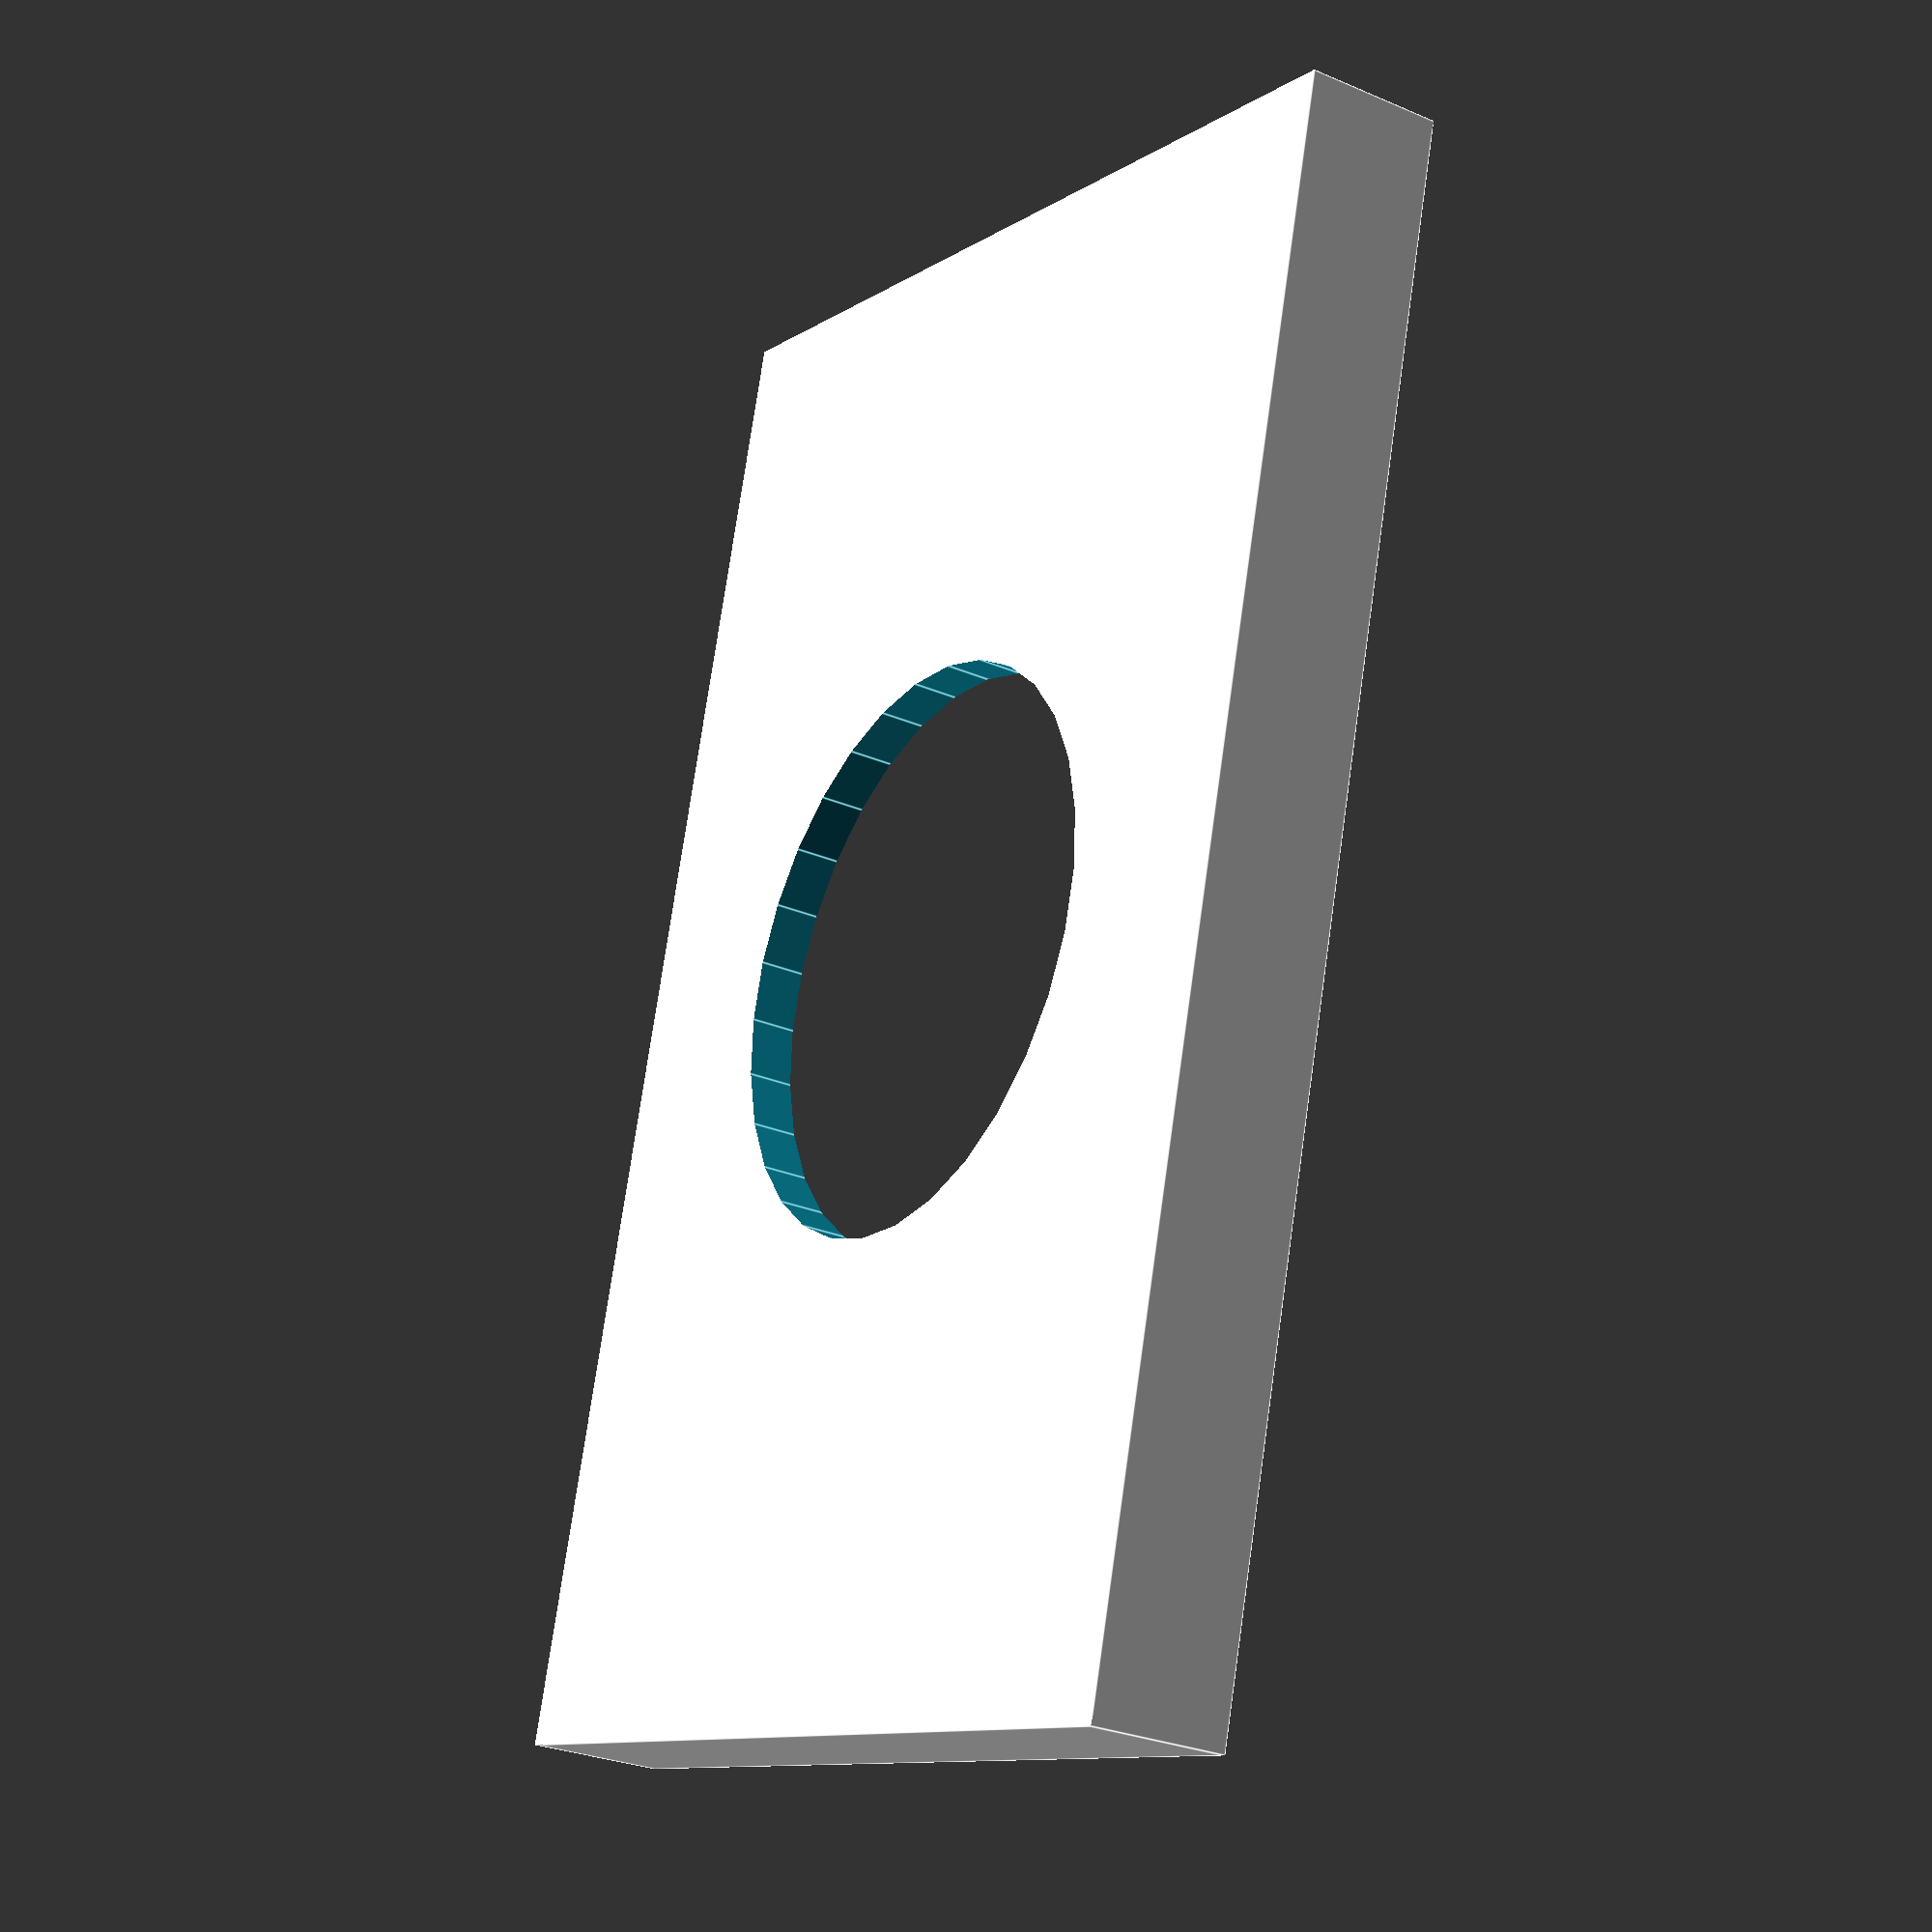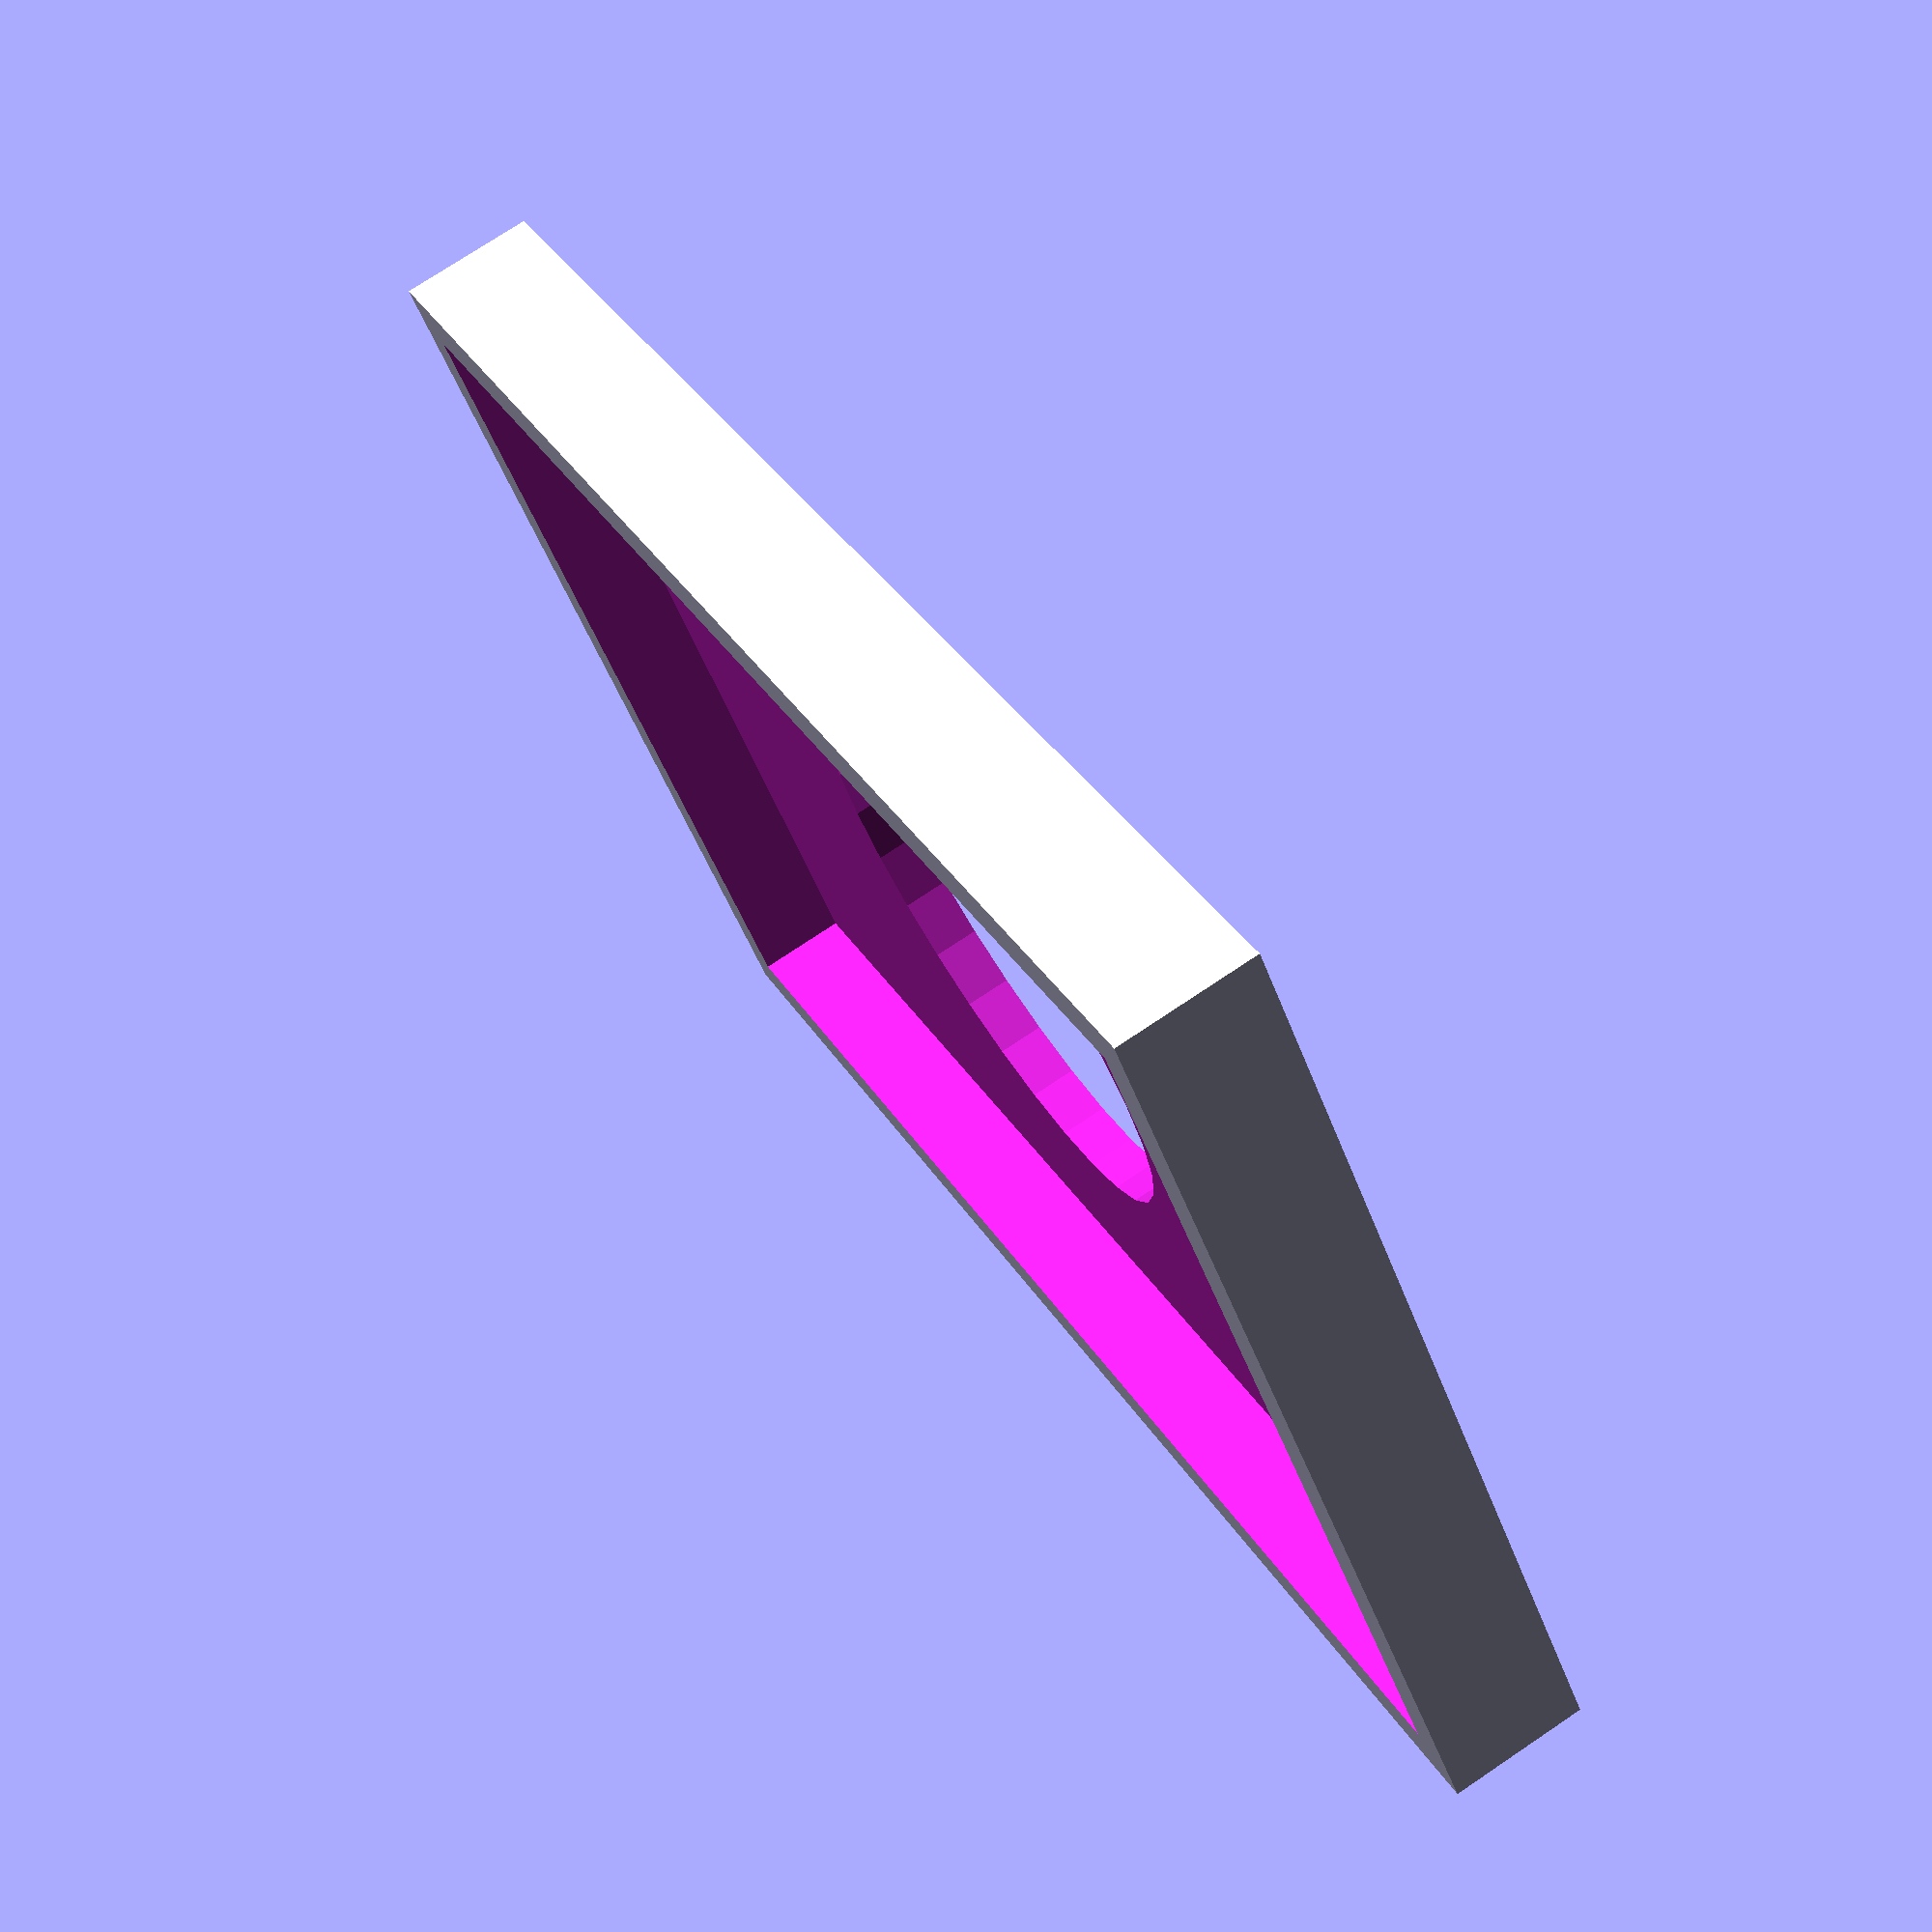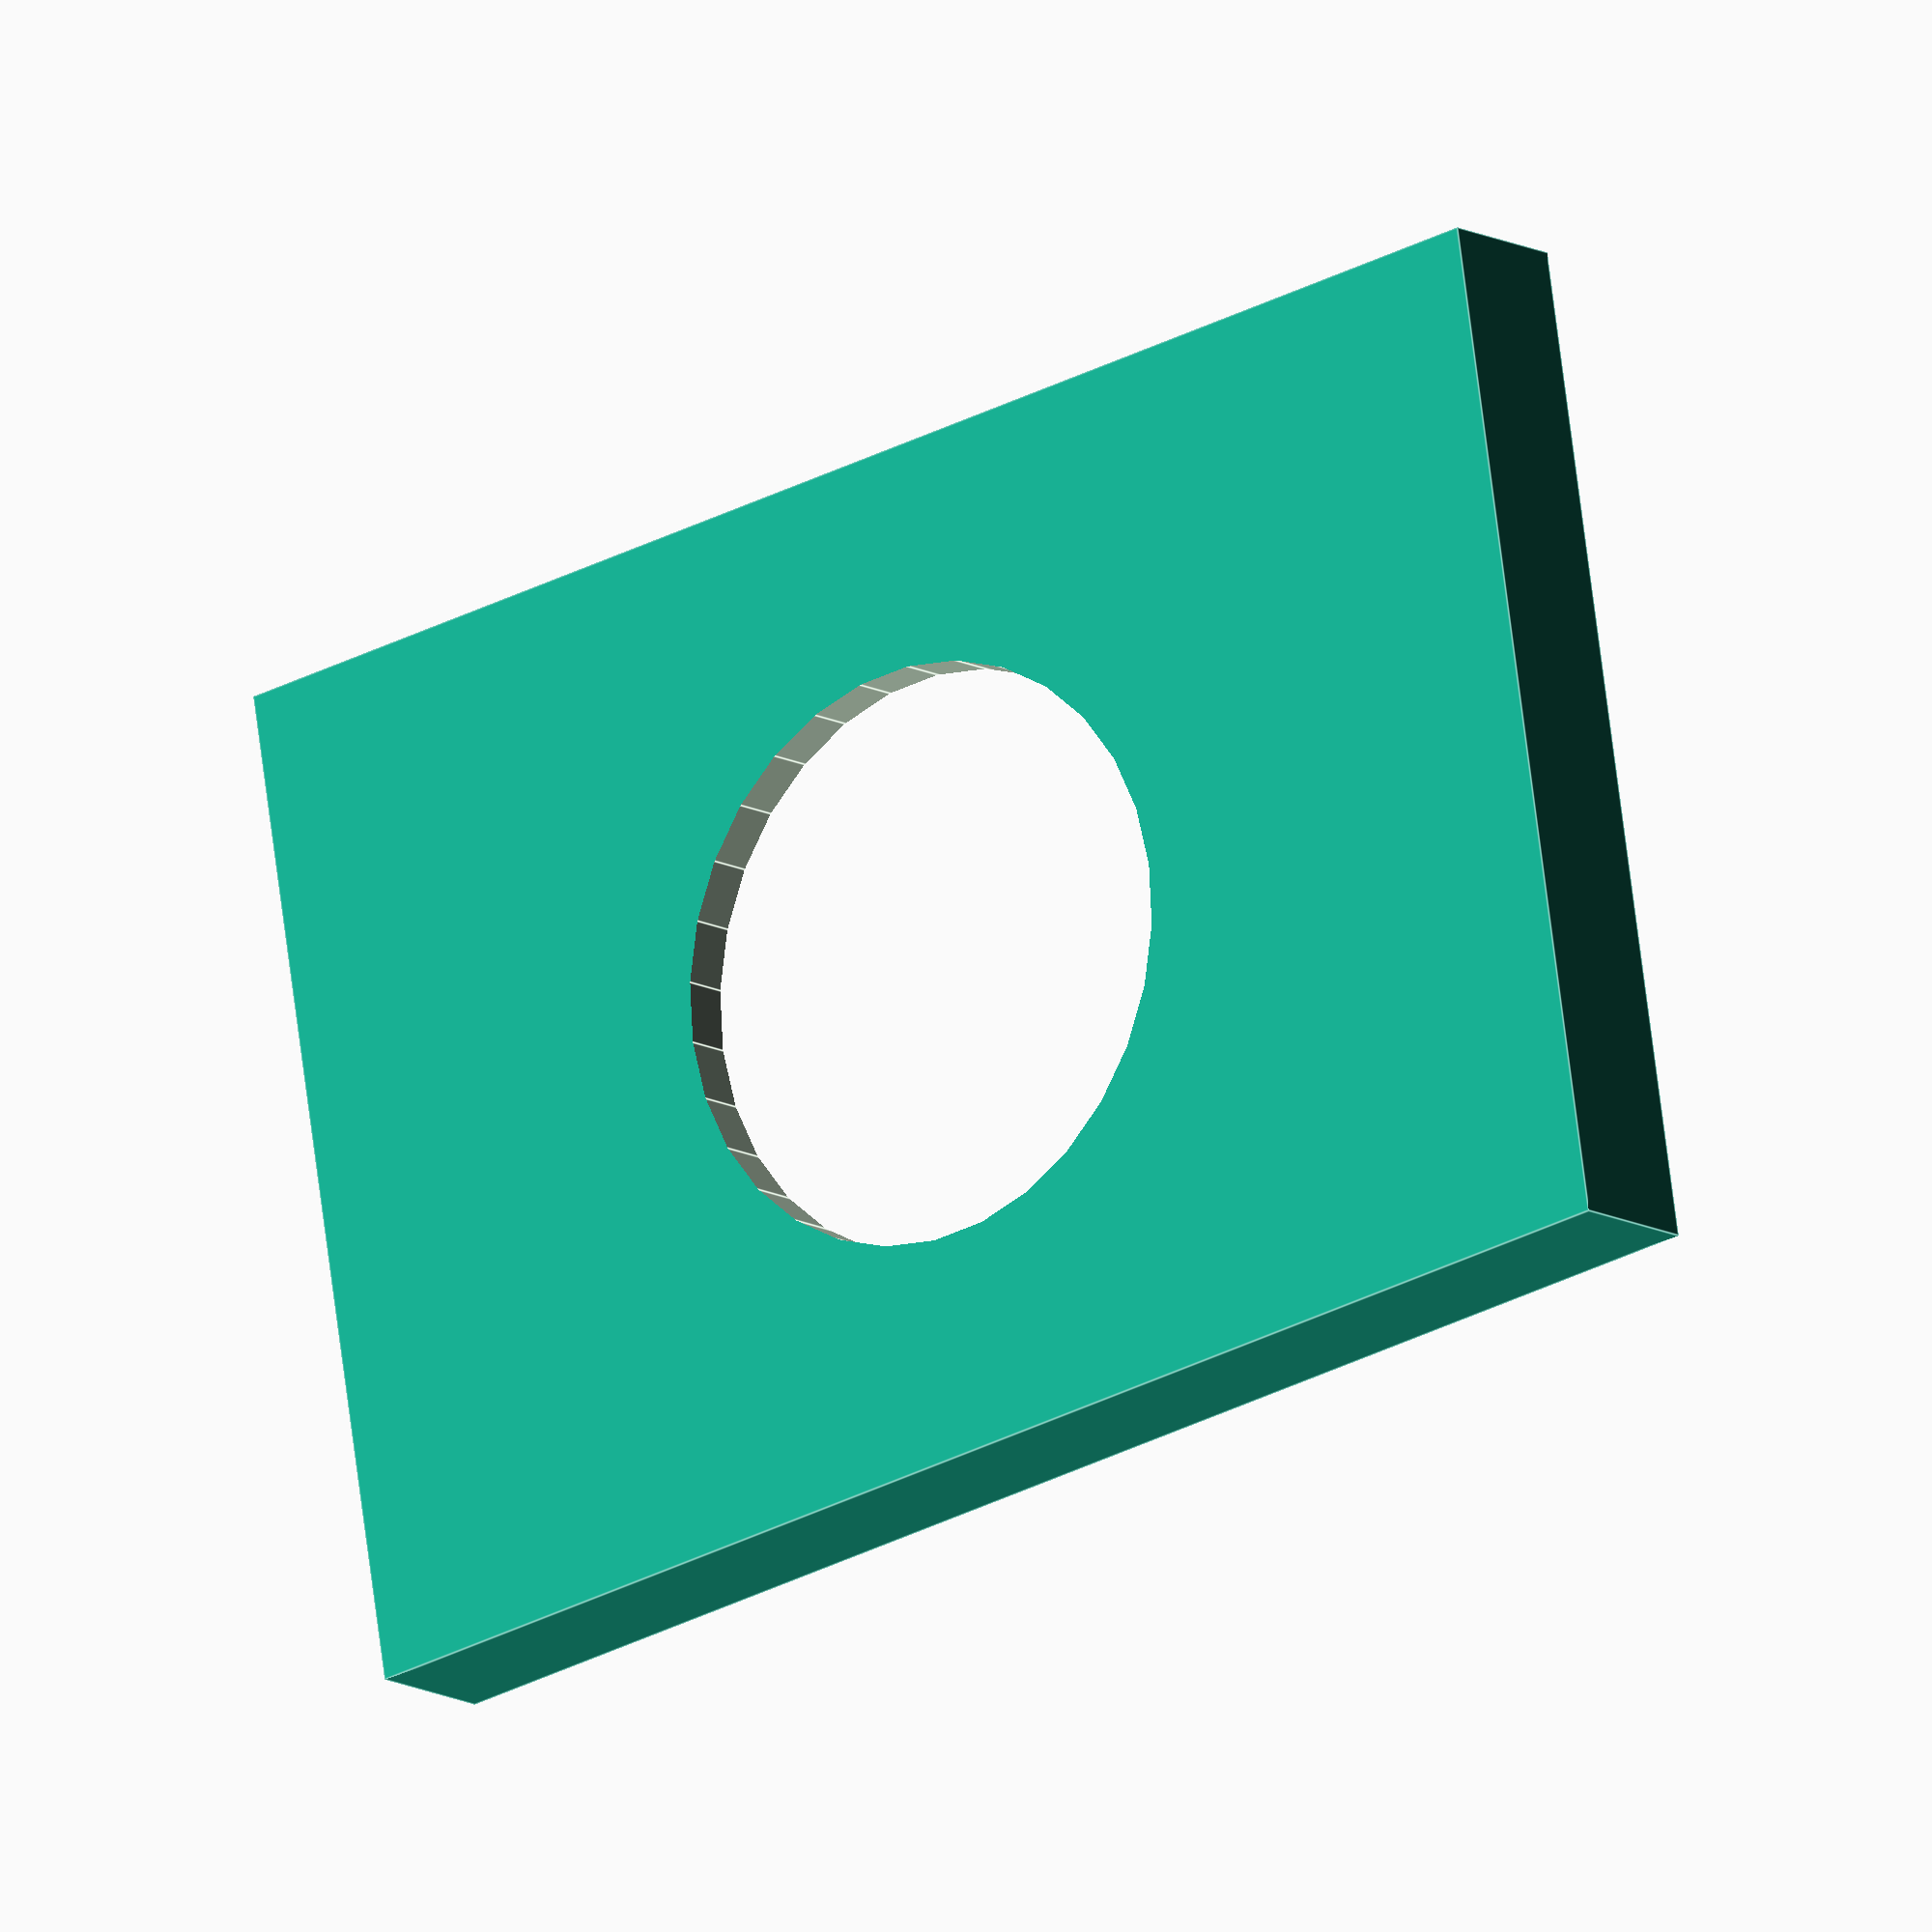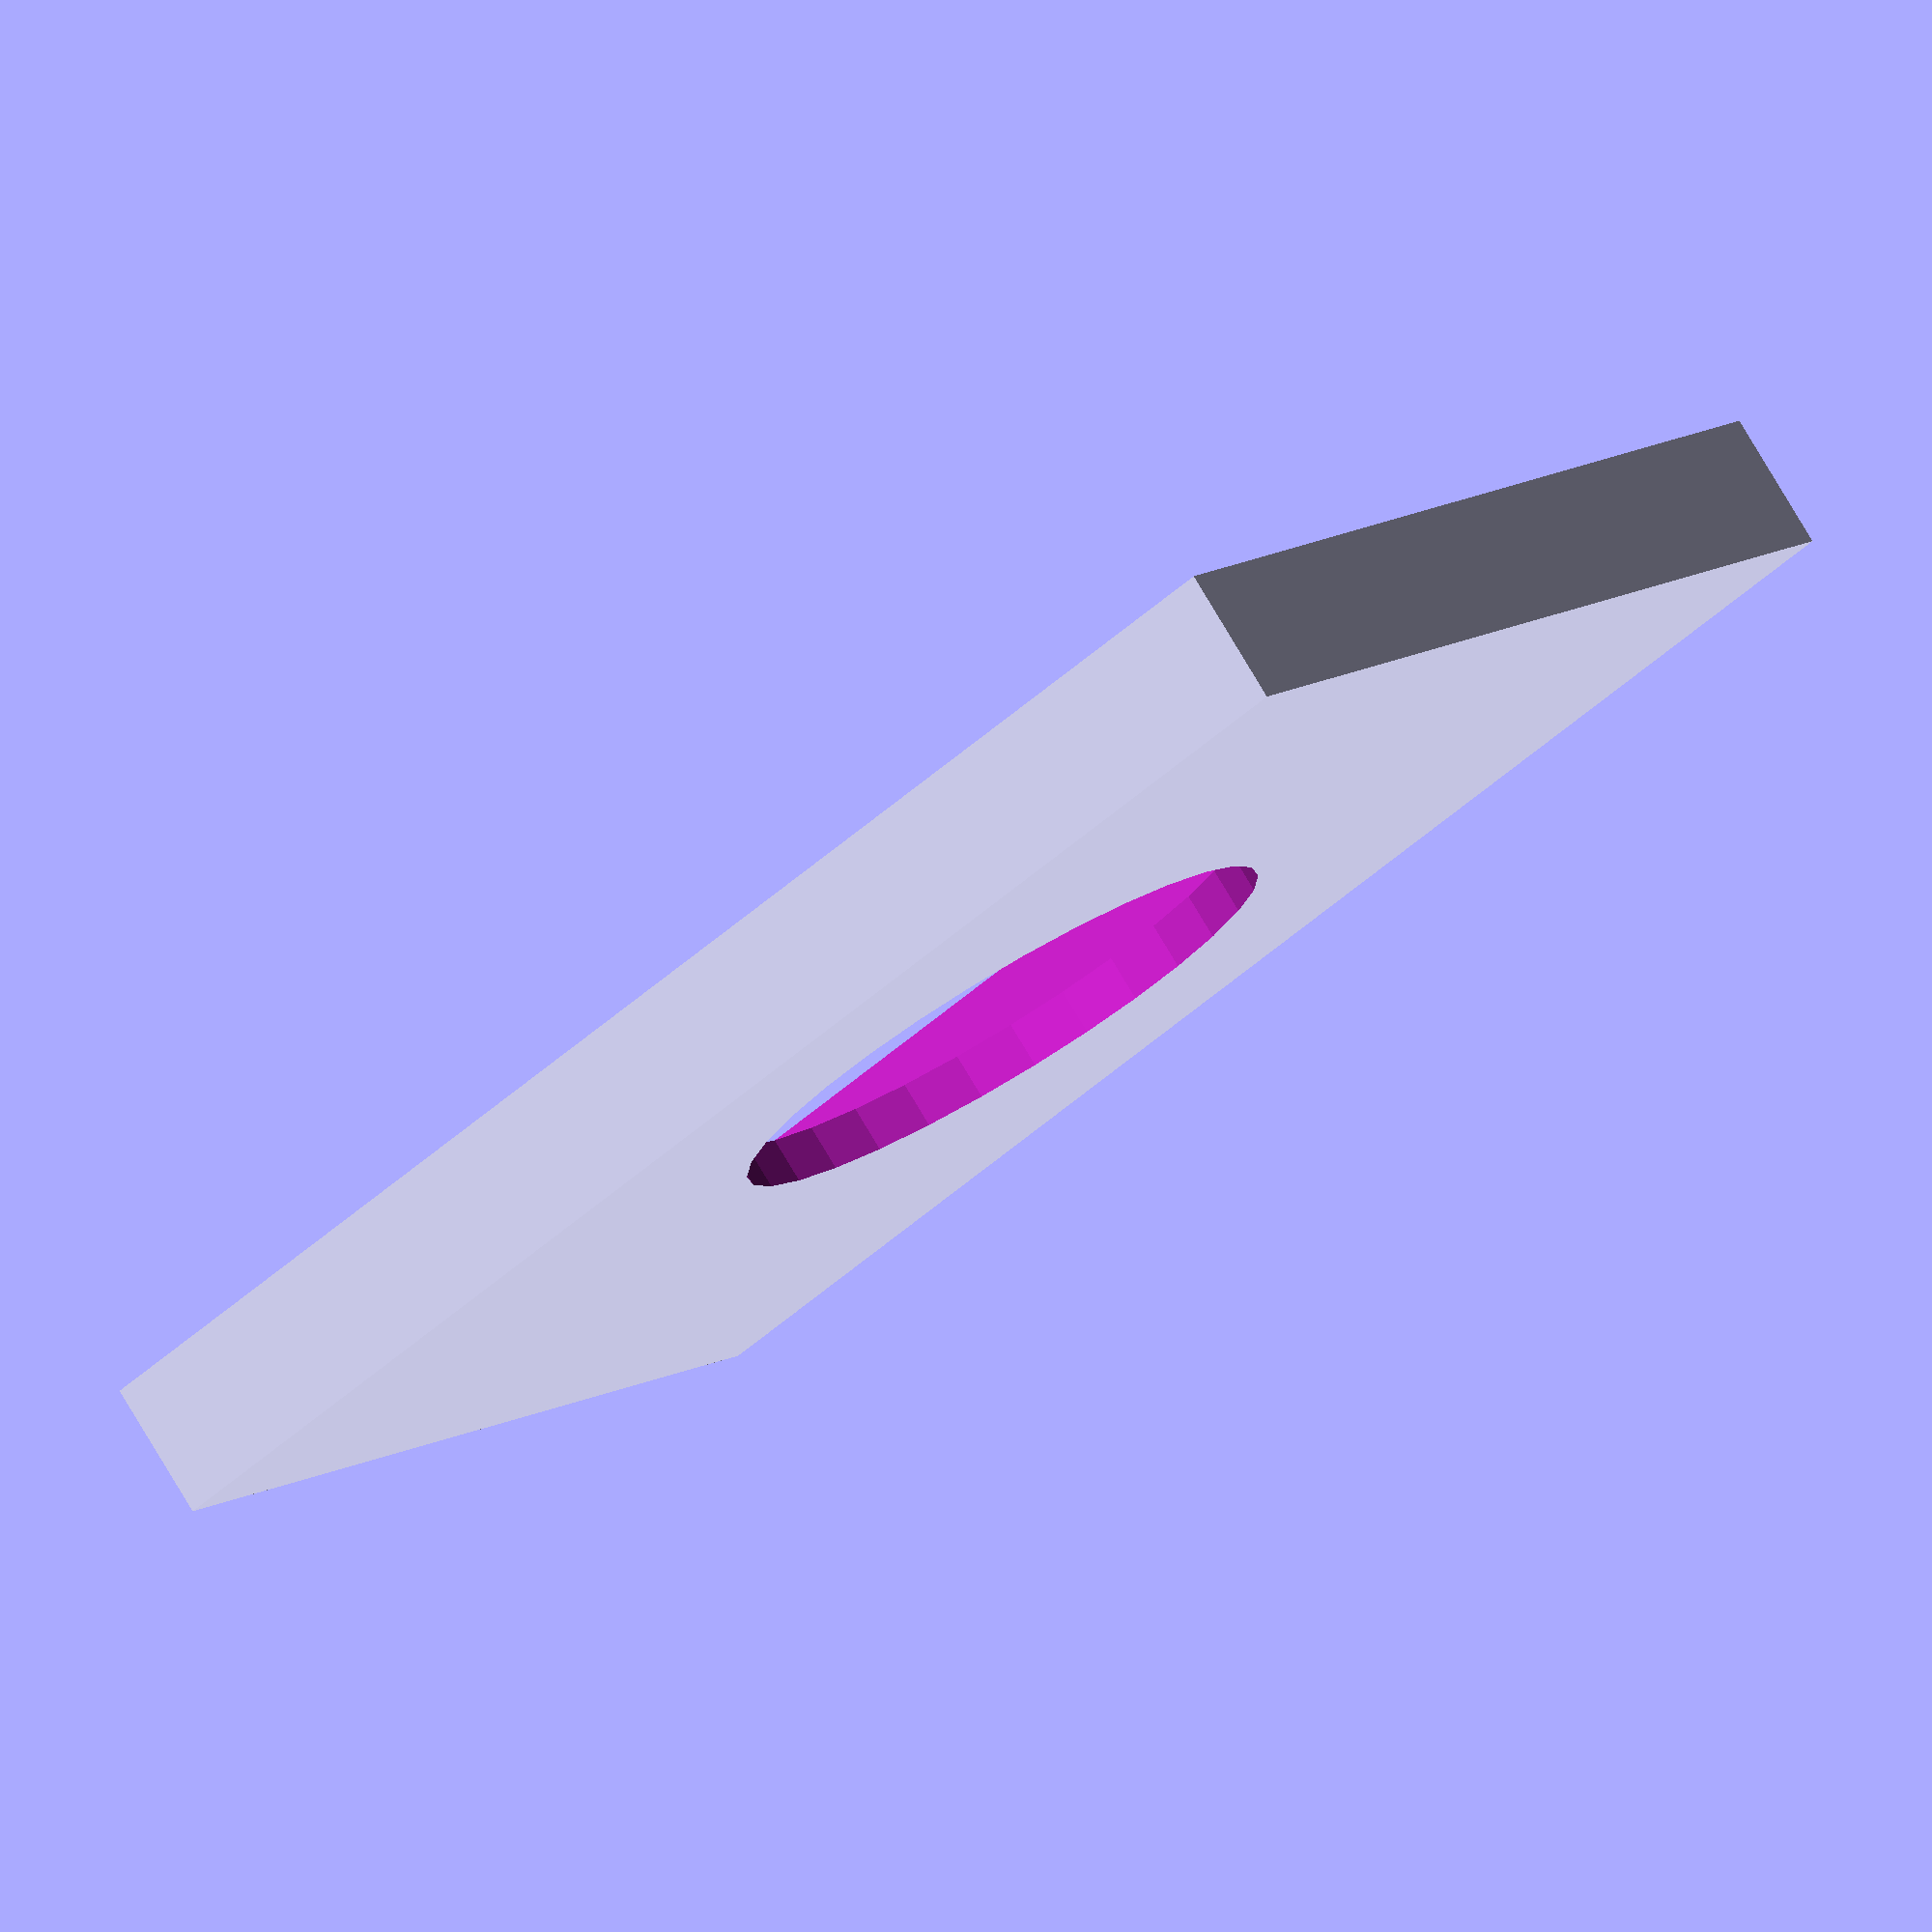
<openscad>
difference()
{
    cube([66,44,6], center=true);
    union()
    {   
        translate([0,0,2])
            cube([62,40,6], center=true);
        cylinder(8, d=25, center=true);
    }
}
</openscad>
<views>
elev=207.8 azim=255.1 roll=303.3 proj=p view=edges
elev=105.0 azim=323.6 roll=123.8 proj=p view=solid
elev=193.1 azim=189.3 roll=320.9 proj=o view=edges
elev=281.3 azim=37.3 roll=149.2 proj=o view=wireframe
</views>
